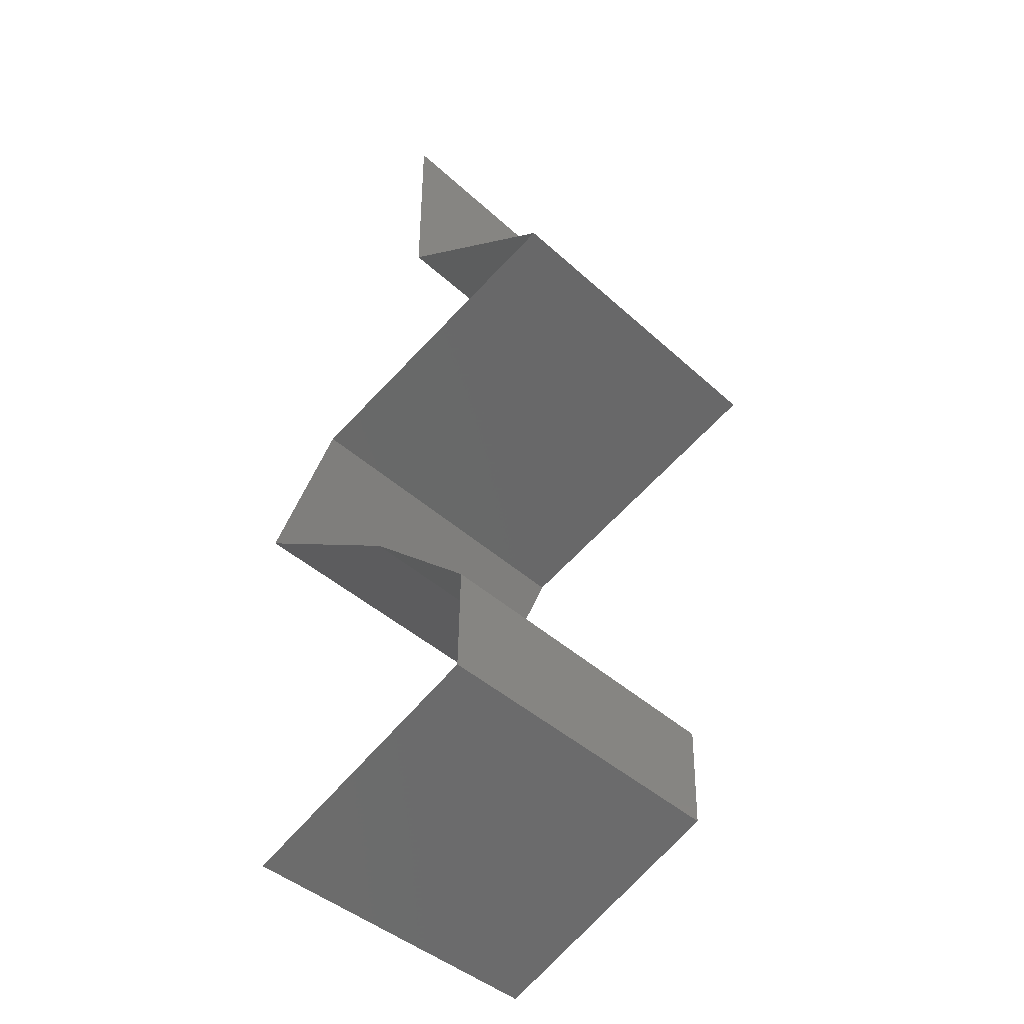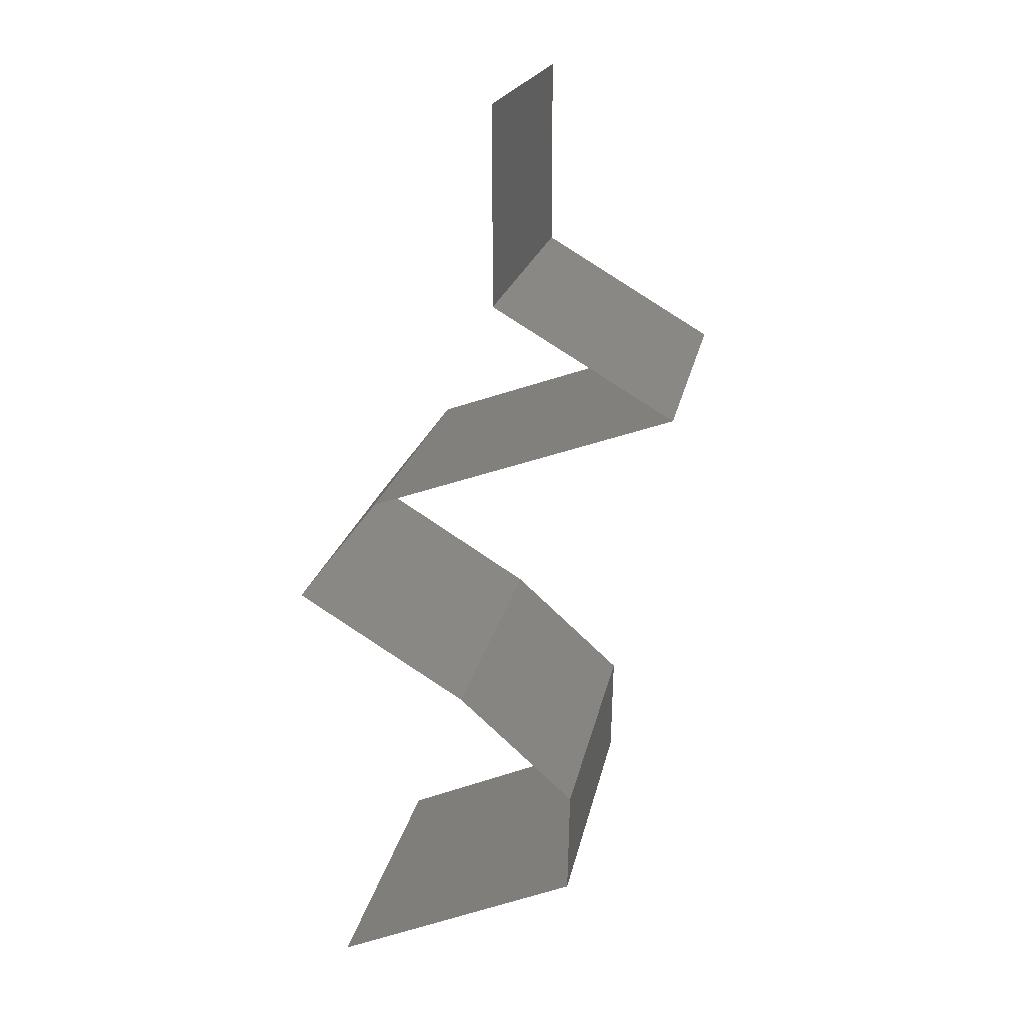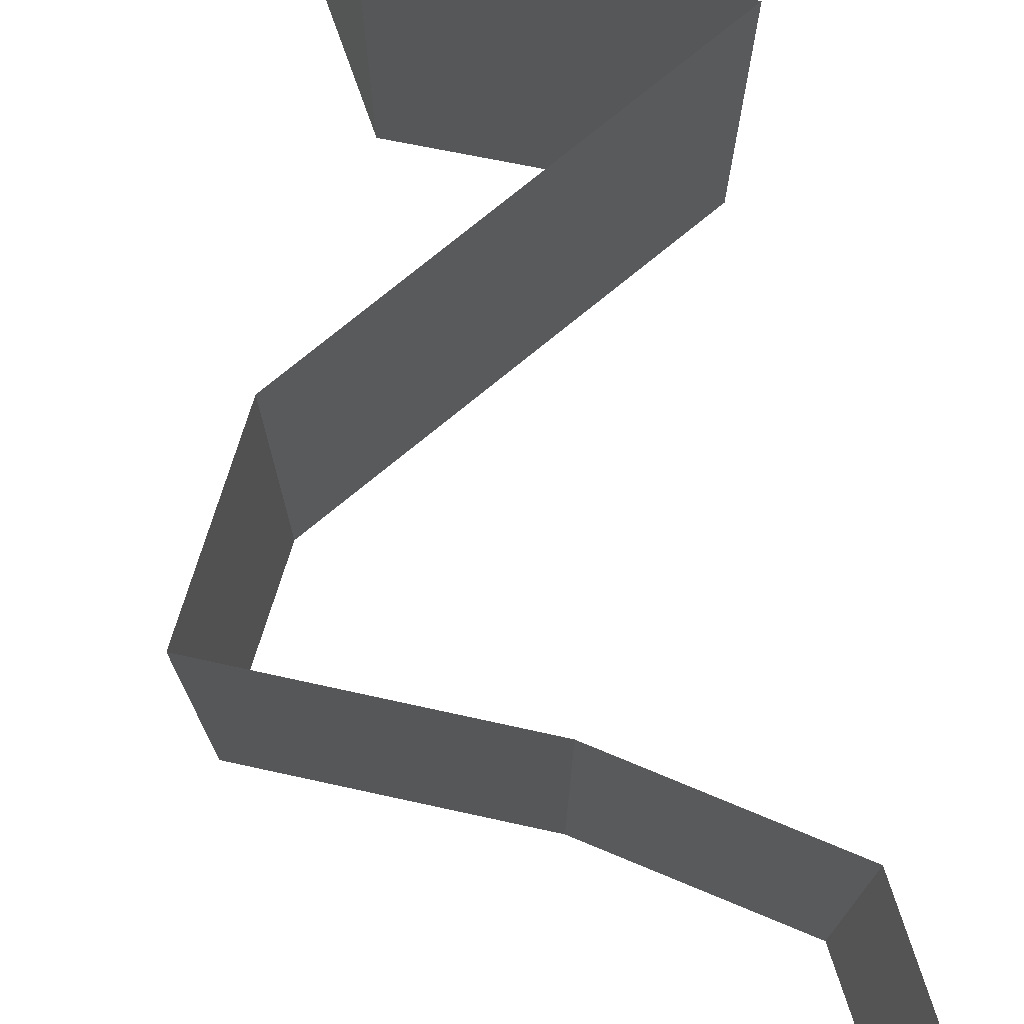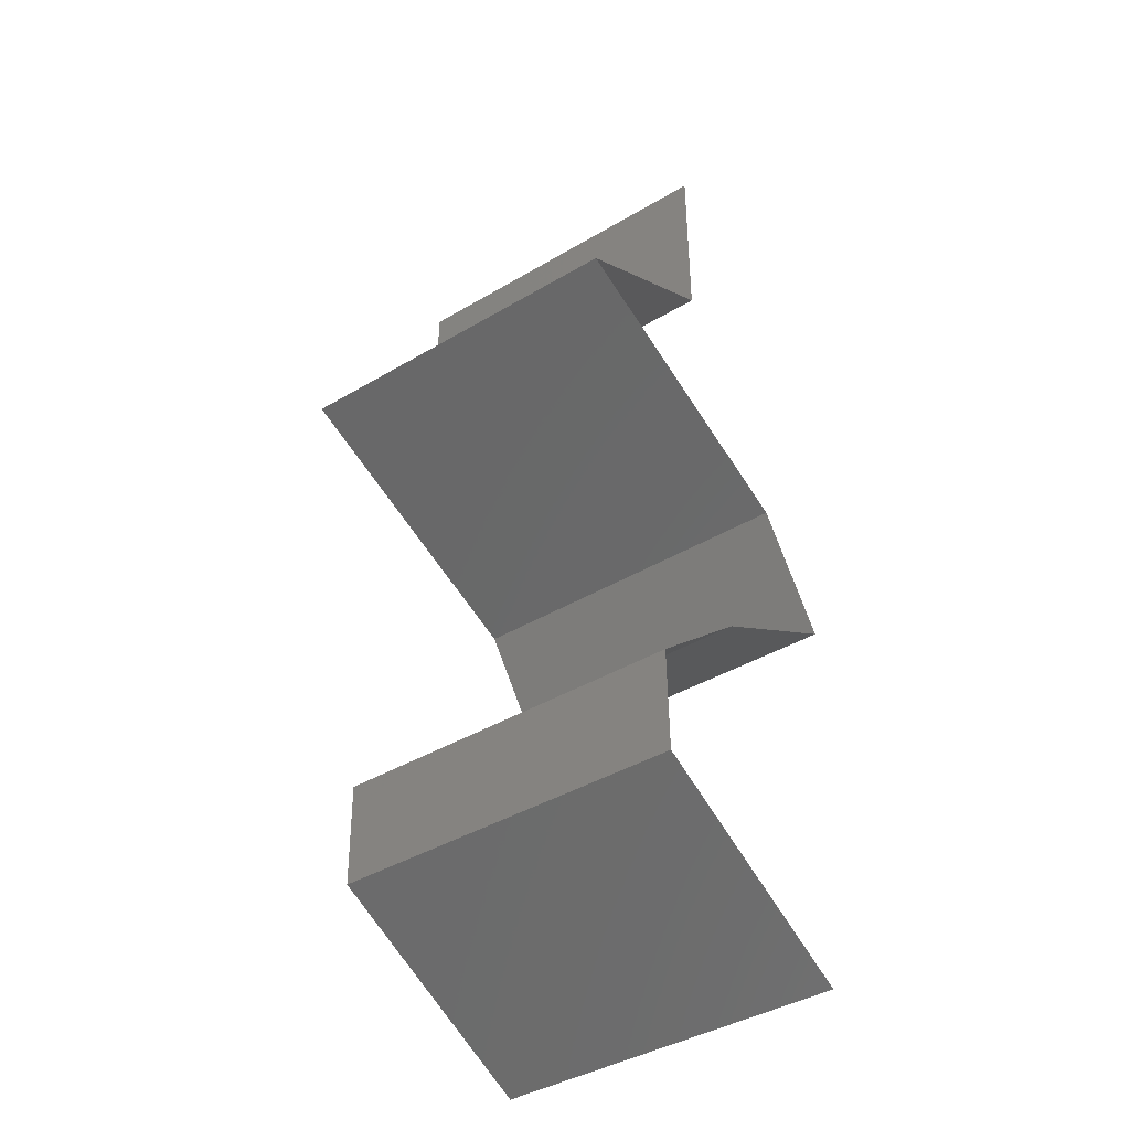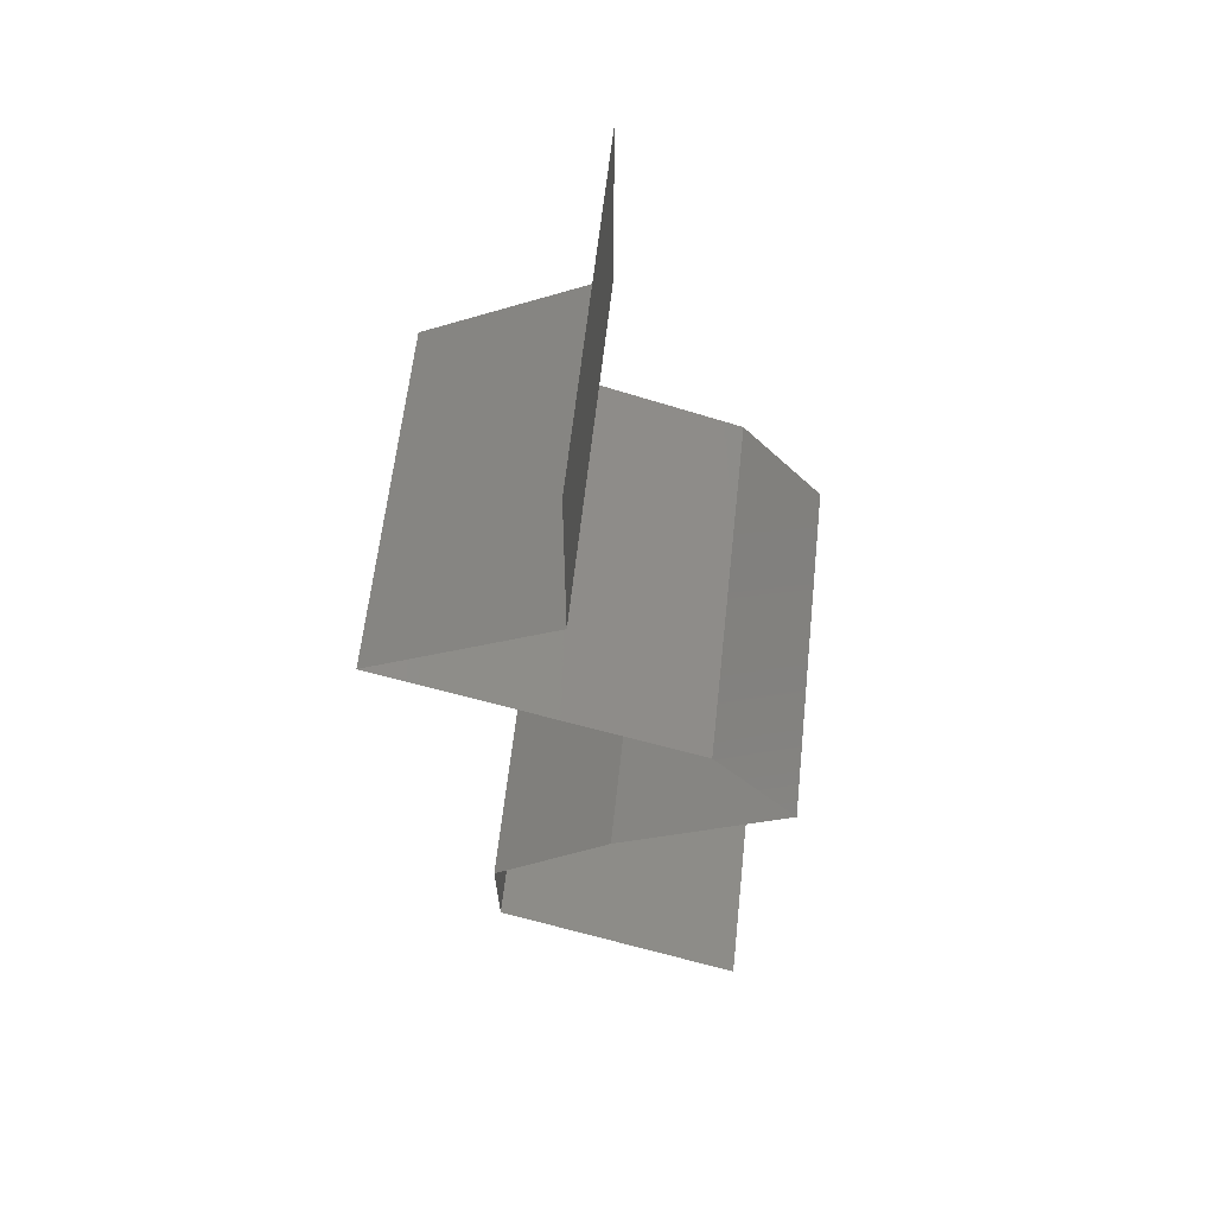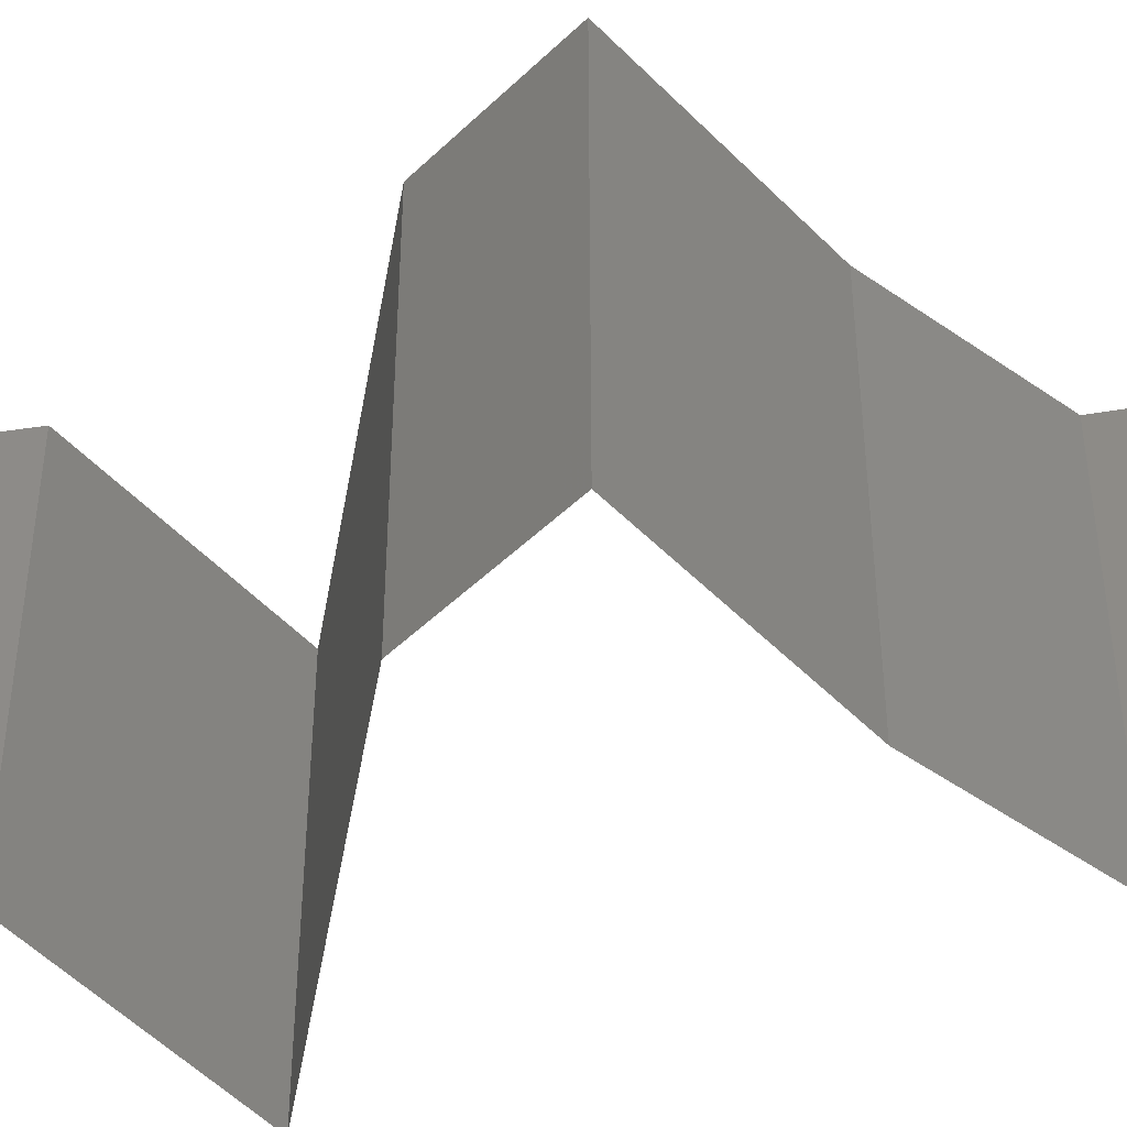
<metadata>
{"format":"stl","ext":"stl","renderer":"f3d","projection":"perspective","resolution":1024,"background":"white","views":[{"elev":-42.6,"azim":42.7,"up":"+Y"},{"elev":19.7,"azim":10.6,"up":"+Y"},{"elev":77.8,"azim":-19.7,"up":"+Z"},{"elev":-41.8,"azim":125.5,"up":"+Y"},{"elev":61.0,"azim":-173.8,"up":"+Y"},{"elev":-48.3,"azim":-80.5,"up":"+Z"}]}
</metadata>
<code>
# stl→obj: 50 verts, 74 faces
v 0.04 0.06 0
v 0.04 0.05441 0.005521
v 0.04 0.04881 0
v 0.04 0.04881 0.02
v 0.04 0.05441 0.01431
v 0.04 0.06 0.02
v 0.04 0.04881 0.01
v 0.04 0.06 0.01
v 0.05028 0.04271 0.02
v 0.04514 0.04576 0.01408
v 0.04514 0.04576 0.00602
v 0.05028 0.04271 0
v 0.05028 0.04271 0.01
v 0.03286 0.03661 0.02
v 0.03996 0.0391 0.01231
v 0.04157 0.03966 0.02
v 0.03286 0.03661 0.01
v 0.04385 0.04046 0.00679
v 0.04157 0.03966 0
v 0.04593 0.04119 0.015
v 0.03286 0.03661 0
v 0.03816 0.03847 0.005776
v 0.03051 0.03356 0.015
v 0.02816 0.03051 0
v 0.03051 0.03356 0.005
v 0.02816 0.03051 0.01
v 0.02816 0.03051 0.02
v 0.03796 0.02441 0.02
v 0.03306 0.02746 0.01432
v 0.03306 0.02746 0.005729
v 0.03796 0.02441 0
v 0.03796 0.02441 0.01
v 0.0447 0.0183 0
v 0.04133 0.02136 0.005
v 0.0447 0.0183 0.01
v 0.04133 0.02136 0.015
v 0.0447 0.0183 0.02
v 0.04464 0.01525 0.015
v 0.04458 0.0122 0.01
v 0.04464 0.01525 0.005
v 0.04458 0.0122 0
v 0.04458 0.0122 0.02
v 0.03743 0.009152 0
v 0.03747 0.009167 0.007994
v 0.03028 0.006102 0
v 0.03028 0.006102 0.01
v 0.03983 0.01017 0.0144
v 0.03506 0.008139 0.01448
v 0.03028 0.006102 0.02
v 0.03743 0.009152 0.02
f 1 2 3
f 4 5 6
f 2 5 7
f 3 2 7
f 6 5 8
f 8 5 2
f 8 2 1
f 7 5 4
f 9 10 4
f 3 11 12
f 4 10 7
f 12 11 13
f 7 10 11
f 11 10 13
f 7 11 3
f 13 10 9
f 14 15 16
f 17 15 14
f 13 18 12
f 12 18 19
f 9 20 13
f 21 22 17
f 16 20 9
f 19 22 21
f 13 20 18
f 18 20 15
f 22 15 17
f 15 20 16
f 22 18 15
f 19 18 22
f 14 23 17
f 24 25 26
f 17 25 21
f 26 23 27
f 27 23 14
f 26 25 17
f 21 25 24
f 17 23 26
f 28 29 27
f 24 30 31
f 30 29 32
f 26 29 30
f 27 29 26
f 31 30 32
f 26 30 24
f 32 29 28
f 33 34 35
f 28 36 32
f 35 36 37
f 32 34 31
f 32 36 35
f 35 34 32
f 31 34 33
f 37 36 28
f 35 38 39
f 39 40 35
f 33 40 41
f 42 38 37
f 35 40 33
f 37 38 35
f 41 40 39
f 39 38 42
f 43 44 45
f 41 44 43
f 45 44 46
f 39 44 41
f 42 47 39
f 46 48 49
f 49 48 50
f 50 47 42
f 47 44 39
f 47 48 44
f 44 48 46
f 50 48 47

</code>
